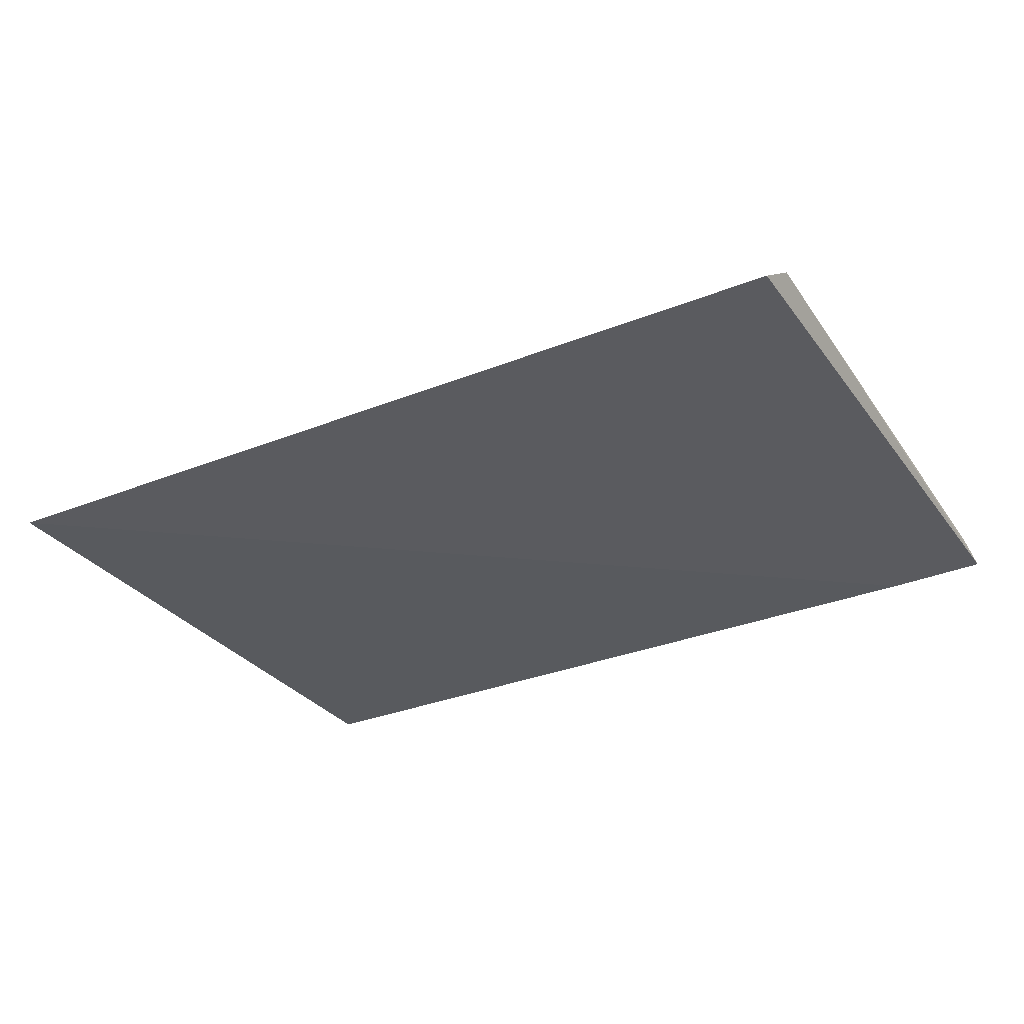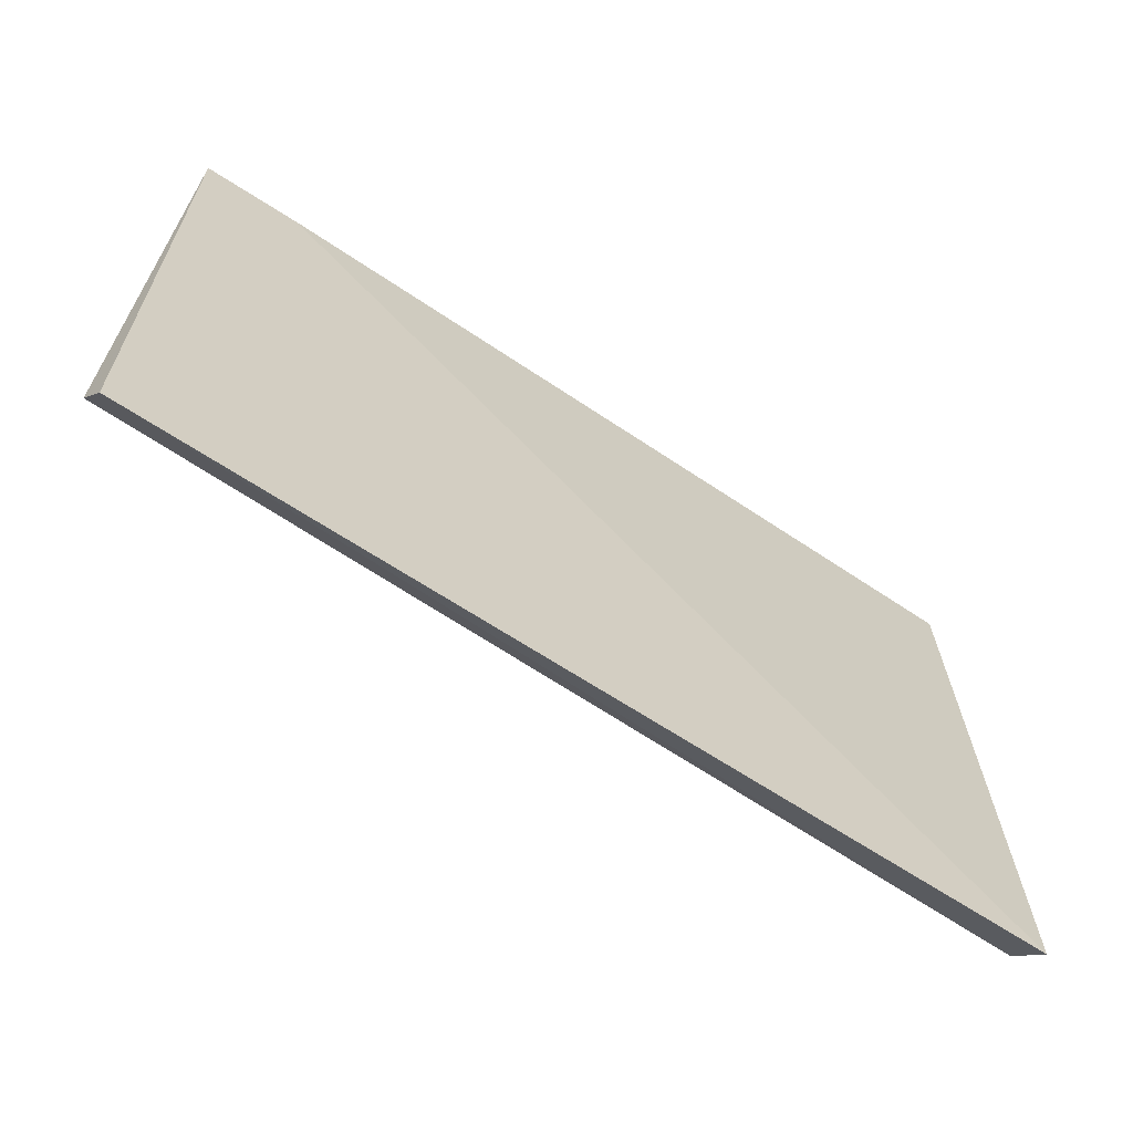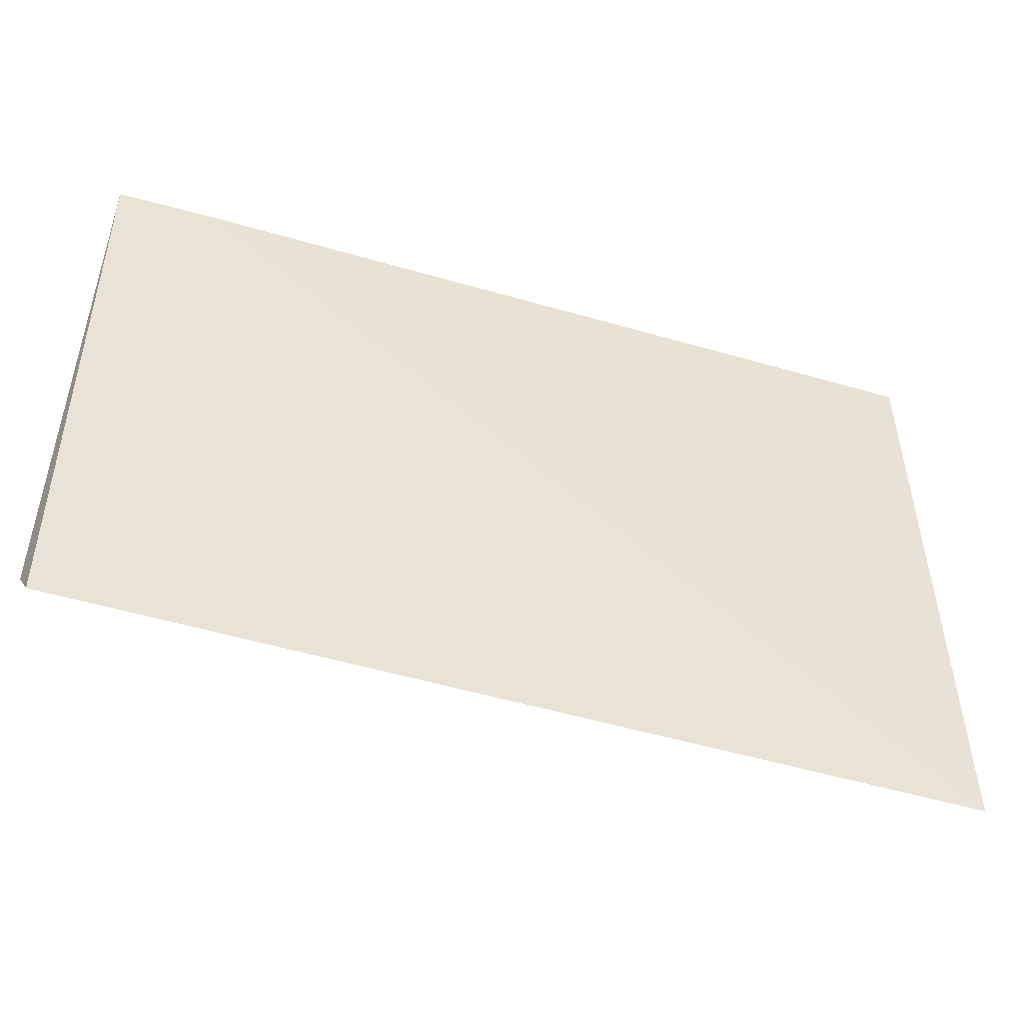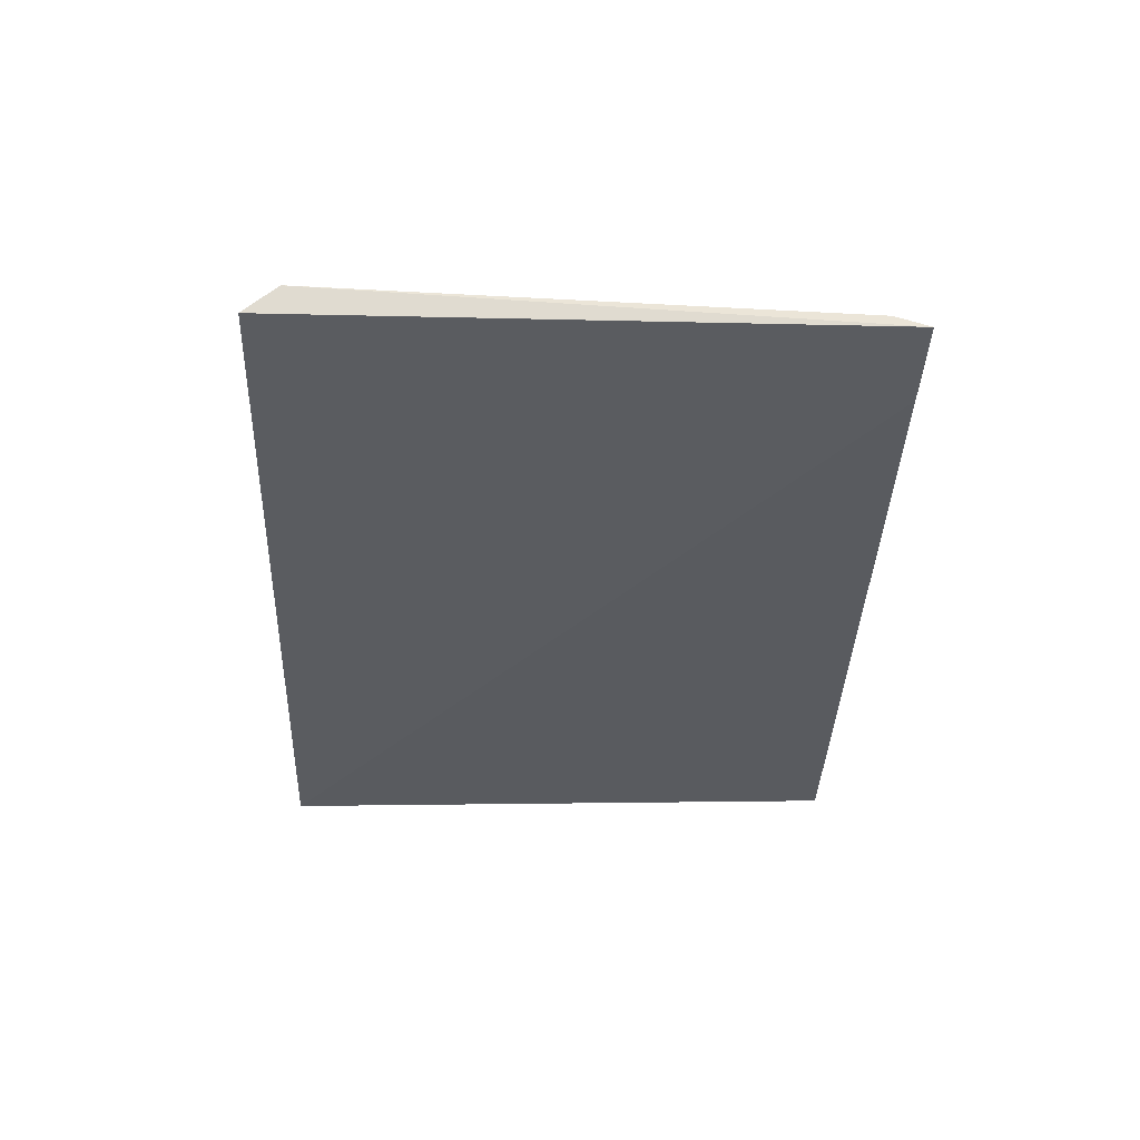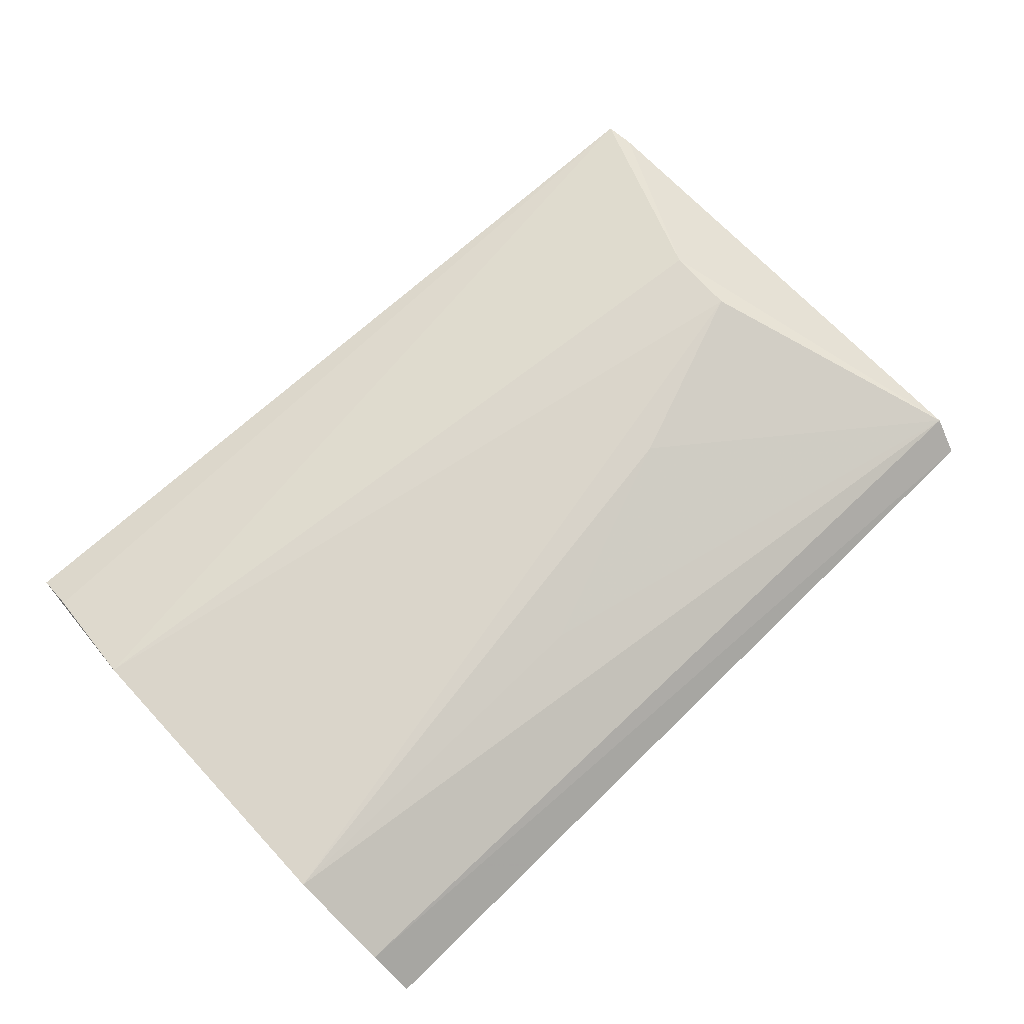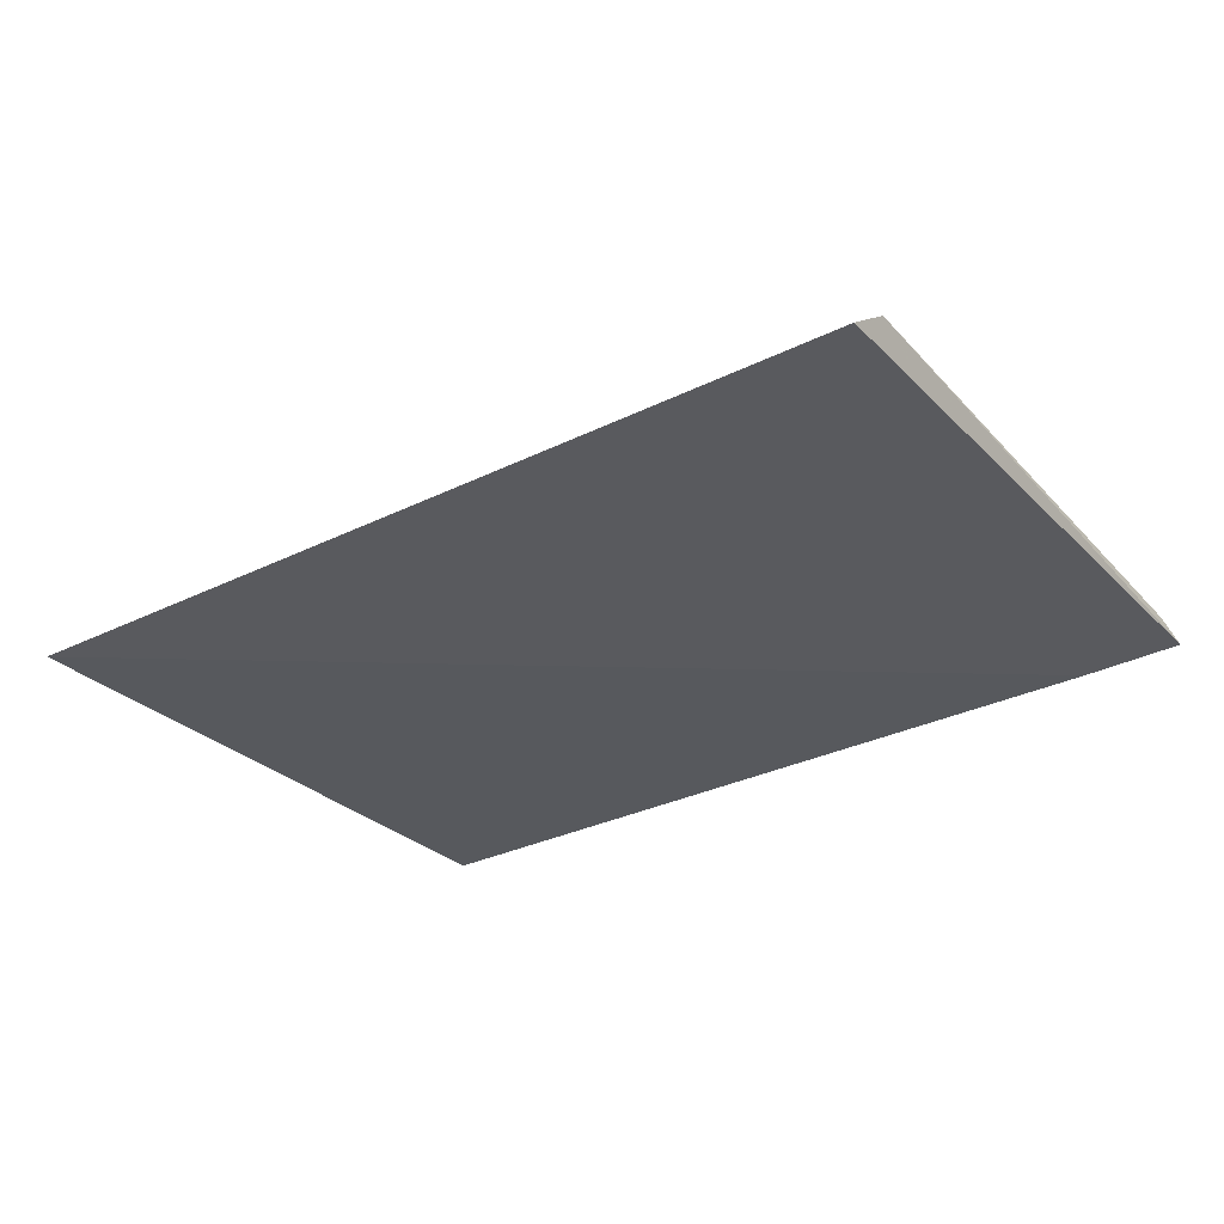
<metadata>
{"format":"obj","ext":"obj","renderer":"f3d","projection":"perspective","resolution":1024,"background":"white","views":[{"elev":-33.4,"azim":30.8,"up":"+Z"},{"elev":-64.0,"azim":147.6,"up":"+Y"},{"elev":-47.2,"azim":163.2,"up":"+Y"},{"elev":-35.0,"azim":88.3,"up":"+Z"},{"elev":73.6,"azim":-43.1,"up":"+Z"},{"elev":-32.2,"azim":36.7,"up":"+Z"}]}
</metadata>
<code>
v 0.144 -0.0623 0.07391
v 0.1451 -0.05713 0.07786
v 0.007292 -0.05808 0.08247
v 0.007952 0.0294 0.07893
v 0.1439 0.02716 0.07395
v 0.1285 -0.005477 0.08935
v 0.007652 -0.06505 0.07646
v 0.006644 -0.0422 0.08945
v 0.006853 0.005721 0.09086
v 0.1436 0.022 0.07599
v 0.1287 0.02731 0.07424
v 0.1283 -0.01623 0.08938
v 0.007894 0.02328 0.08241
v 0.09996 -0.02721 0.08889
v 0.0661 -0.04047 0.08691
f 1 2 3
f 5 2 1
f 7 1 3
f 7 5 1
f 8 3 2
f 8 7 3
f 8 4 7
f 9 6 5
f 9 4 8
f 10 6 2
f 10 2 5
f 10 5 6
f 11 7 4
f 11 4 5
f 11 5 7
f 12 2 6
f 12 9 8
f 12 6 9
f 13 9 5
f 13 5 4
f 13 4 9
f 14 12 8
f 14 2 12
f 15 14 8
f 15 8 2
f 15 2 14

</code>
